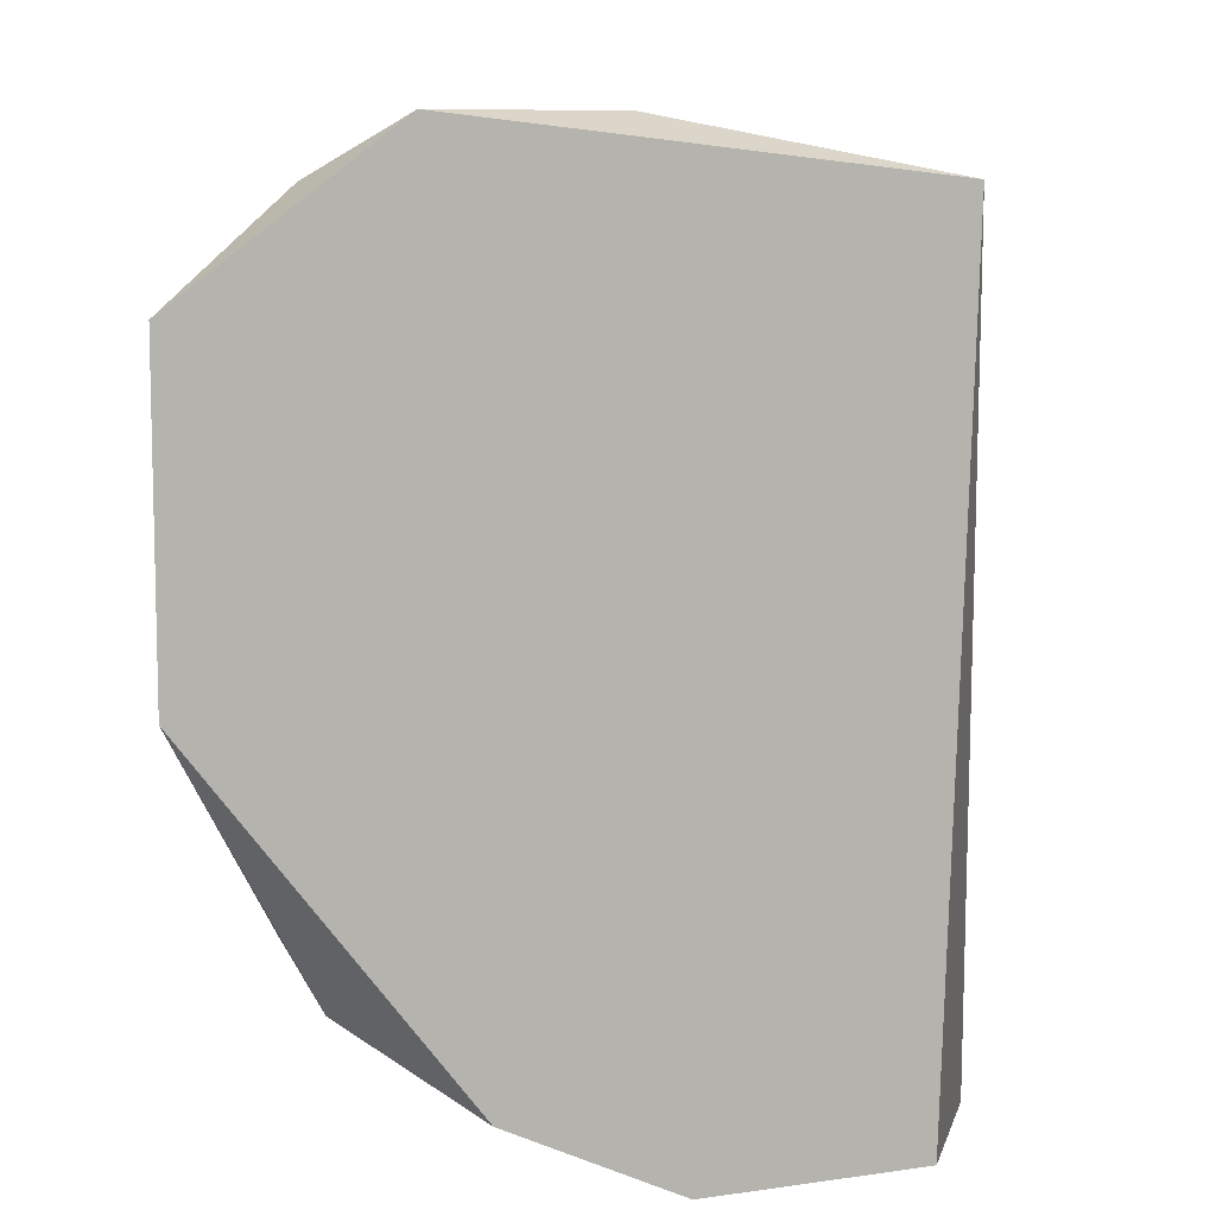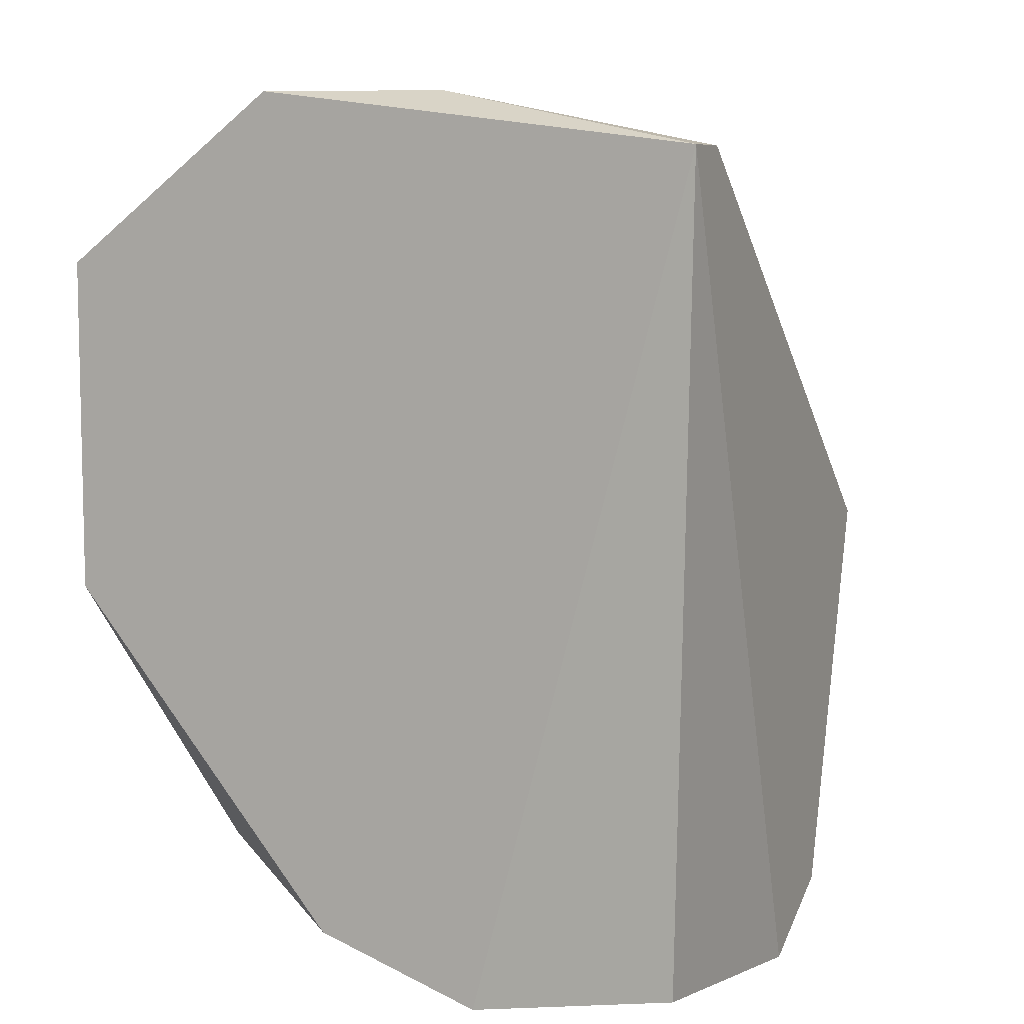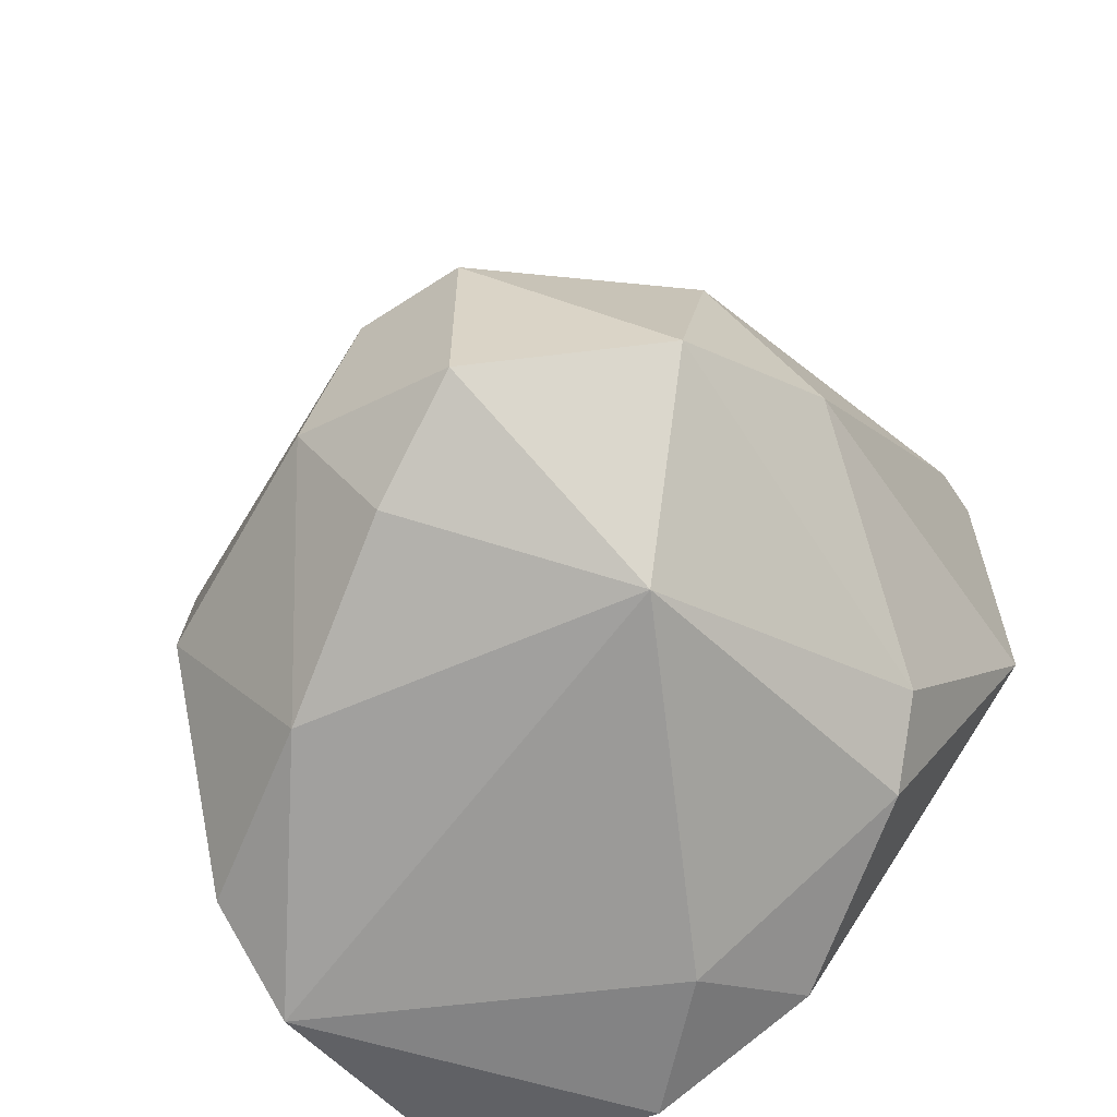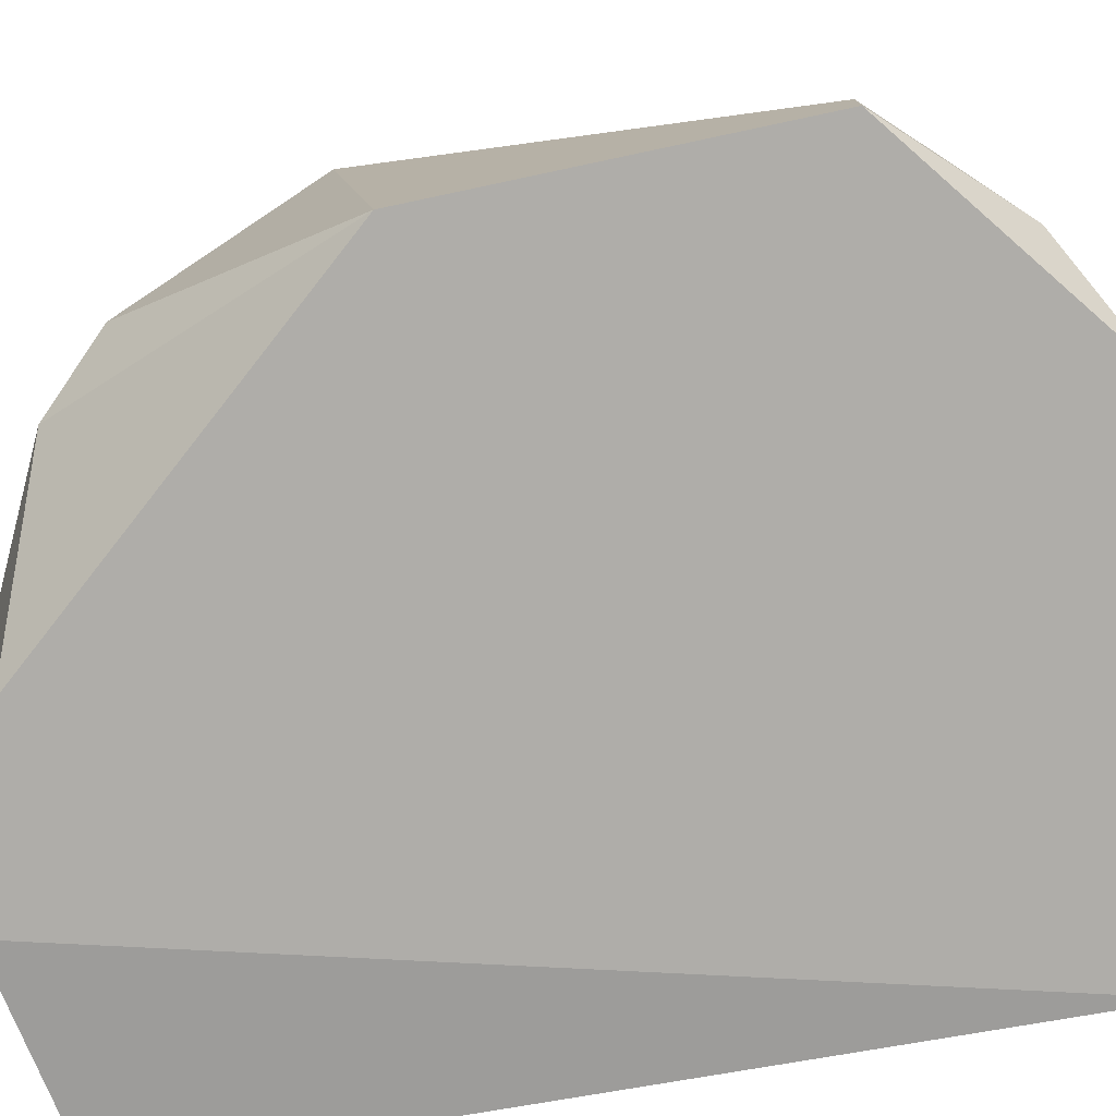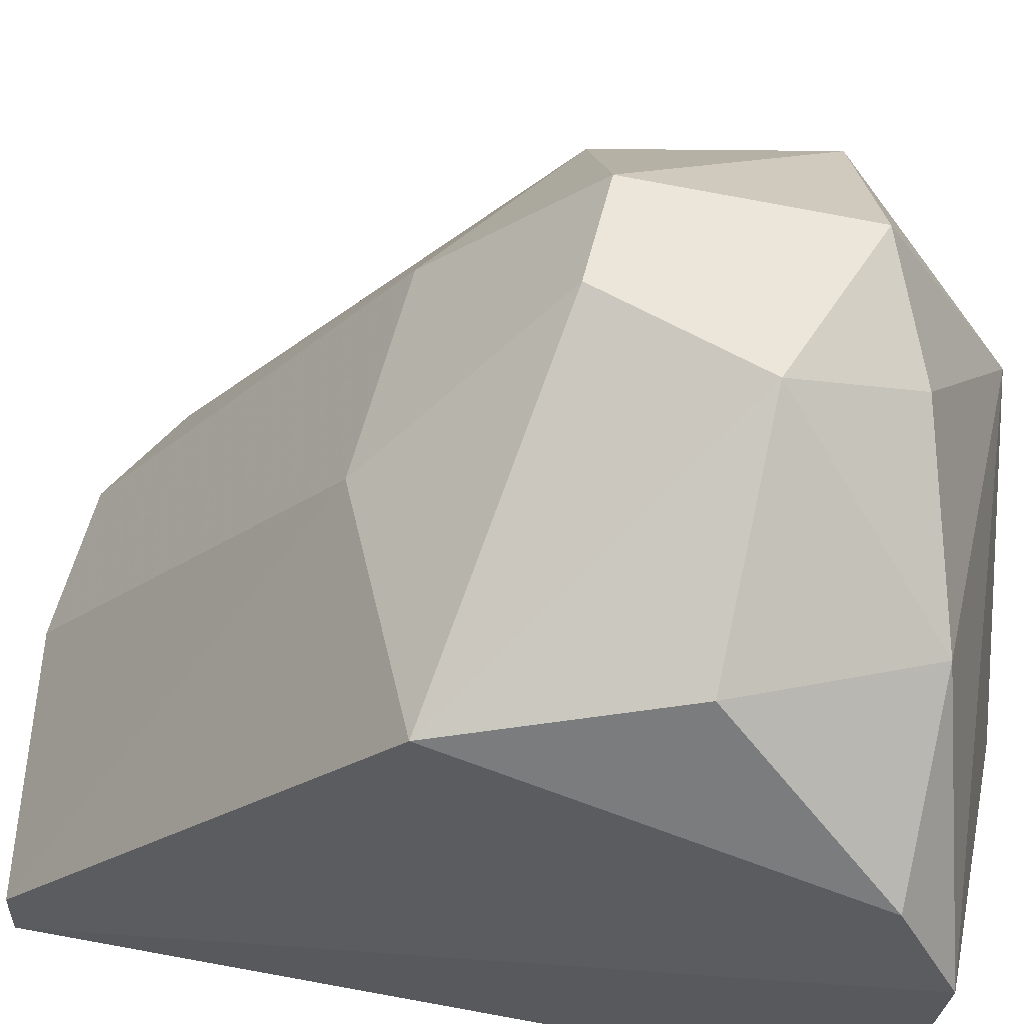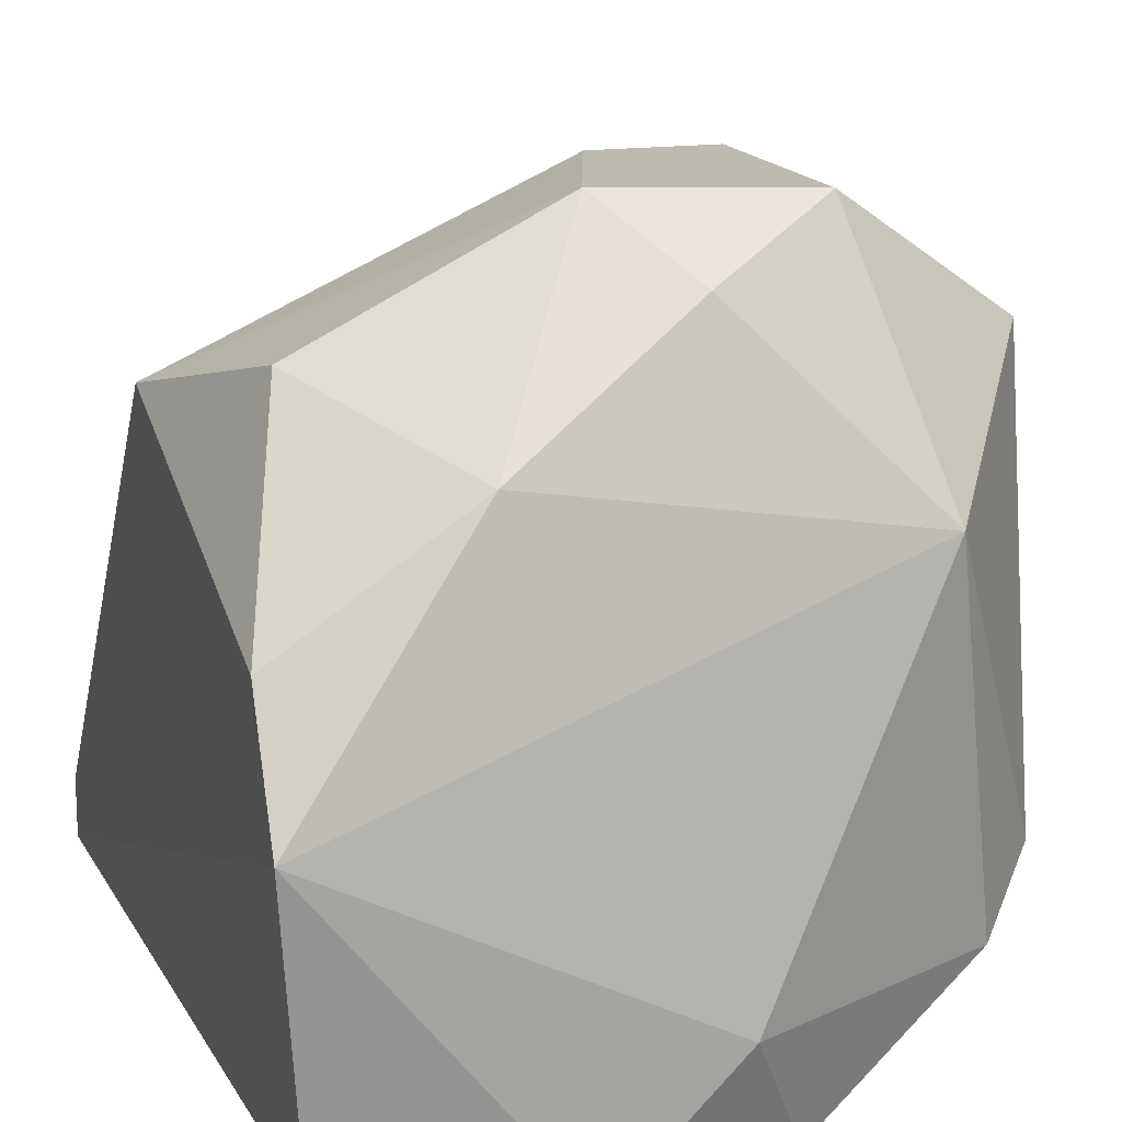
<metadata>
{"format":"obj","ext":"obj","renderer":"f3d","projection":"perspective","resolution":1024,"background":"white","views":[{"elev":8.3,"azim":-173.1,"up":"+Y"},{"elev":7.6,"azim":-155.3,"up":"+Y"},{"elev":-61.1,"azim":33.7,"up":"+Y"},{"elev":-77.3,"azim":102.0,"up":"+Z"},{"elev":55.6,"azim":-76.5,"up":"+Z"},{"elev":15.7,"azim":-17.7,"up":"+Z"}]}
</metadata>
<code>
v 0.8256 -1.016 -0.5079
v 0.889 -0.7937 -0.1904
v 0.8256 -0.7937 -0.1904
v 0.889 -0.508 -0.5714
v 0.6351 -0.5398 -0.5714
v 0.6351 -0.9841 -0.3492
v 1.016 -0.7937 -0.5714
v 0.6481 -0.9987 -0.5585
v 0.9843 -0.8888 -0.254
v 0.6351 -0.7619 -0.2857
v 1.016 -0.6032 -0.5396
v 0.8256 -0.9524 -0.2222
v 0.7621 -0.6985 -0.2857
v 0.9208 -0.9841 -0.3175
v 0.8573 -0.9841 -0.5714
v 0.9843 -0.9207 -0.4761
v 0.889 -0.508 -0.5396
v 0.9843 -0.7619 -0.2857
v 0.6669 -0.8888 -0.254
v 0.6351 -1.016 -0.4126
v 1.016 -0.8253 -0.3492
v 0.6351 -0.5398 -0.5396
v 0.889 -0.9207 -0.1904
v 0.889 -0.6985 -0.2857
v 0.7621 -1.016 -0.5714
v 0.9525 -0.9524 -0.5079
v 0.7939 -0.508 -0.5396
v 0.7939 -0.8888 -0.1904
v 0.7304 -0.9841 -0.2857
v 0.9525 -0.5398 -0.5396
v 1.016 -0.6032 -0.5714
f 30 11 31
f 5 4 7
f 5 6 10
f 3 2 13
f 10 3 13
f 5 7 15
f 9 14 16
f 2 9 18
f 10 6 19
f 6 5 20
f 5 8 20
f 1 14 20
f 7 11 21
f 16 7 21
f 9 16 21
f 18 9 21
f 11 18 21
f 5 10 22
f 10 13 22
f 2 3 23
f 9 2 23
f 14 9 23
f 12 14 23
f 13 2 24
f 17 13 24
f 2 18 24
f 8 5 25
f 5 15 25
f 15 1 25
f 20 8 25
f 1 20 25
f 14 1 26
f 15 7 26
f 1 15 26
f 7 16 26
f 16 14 26
f 4 5 27
f 17 4 27
f 13 17 27
f 5 22 27
f 22 13 27
f 3 10 28
f 10 19 28
f 23 3 28
f 12 23 28
f 14 12 29
f 19 6 29
f 6 20 29
f 20 14 29
f 28 19 29
f 12 28 29
f 4 17 30
f 18 11 30
f 17 24 30
f 24 18 30
f 7 4 31
f 11 7 31
f 4 30 31

</code>
